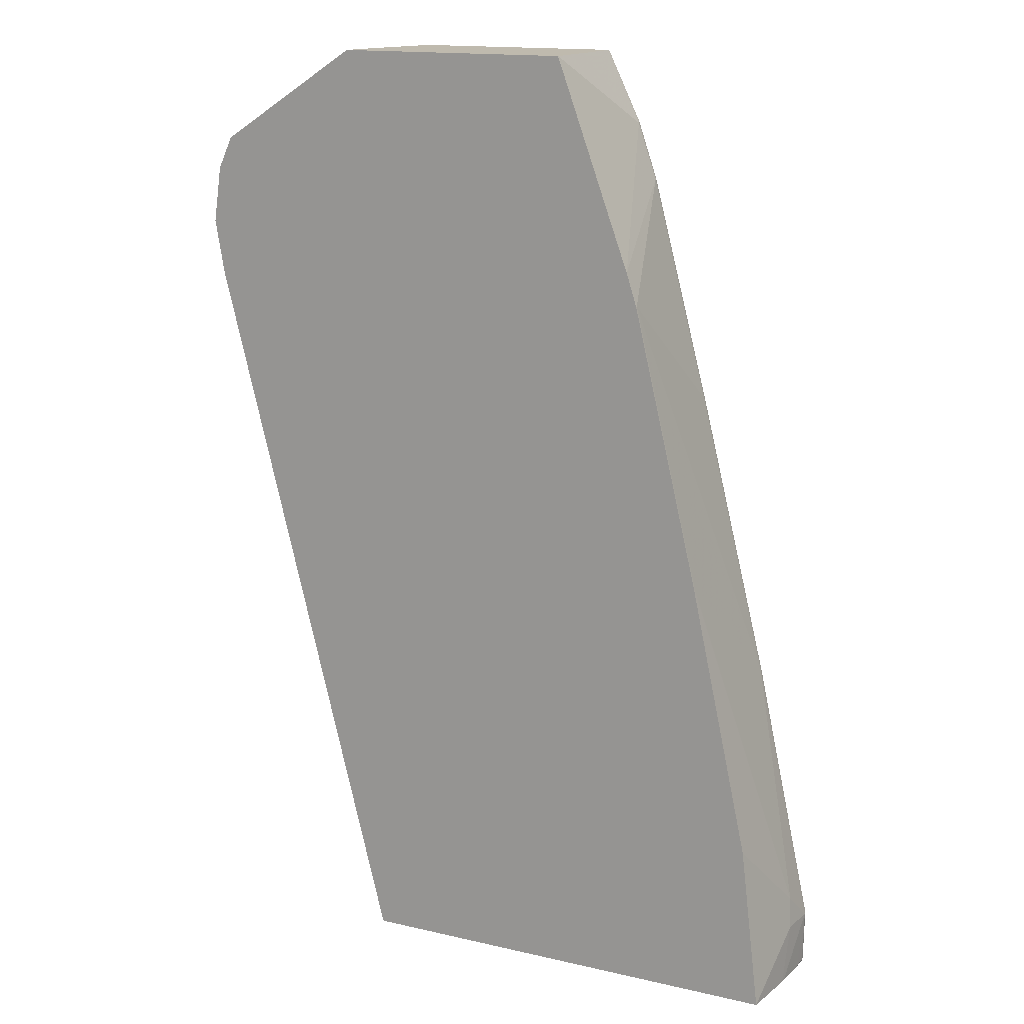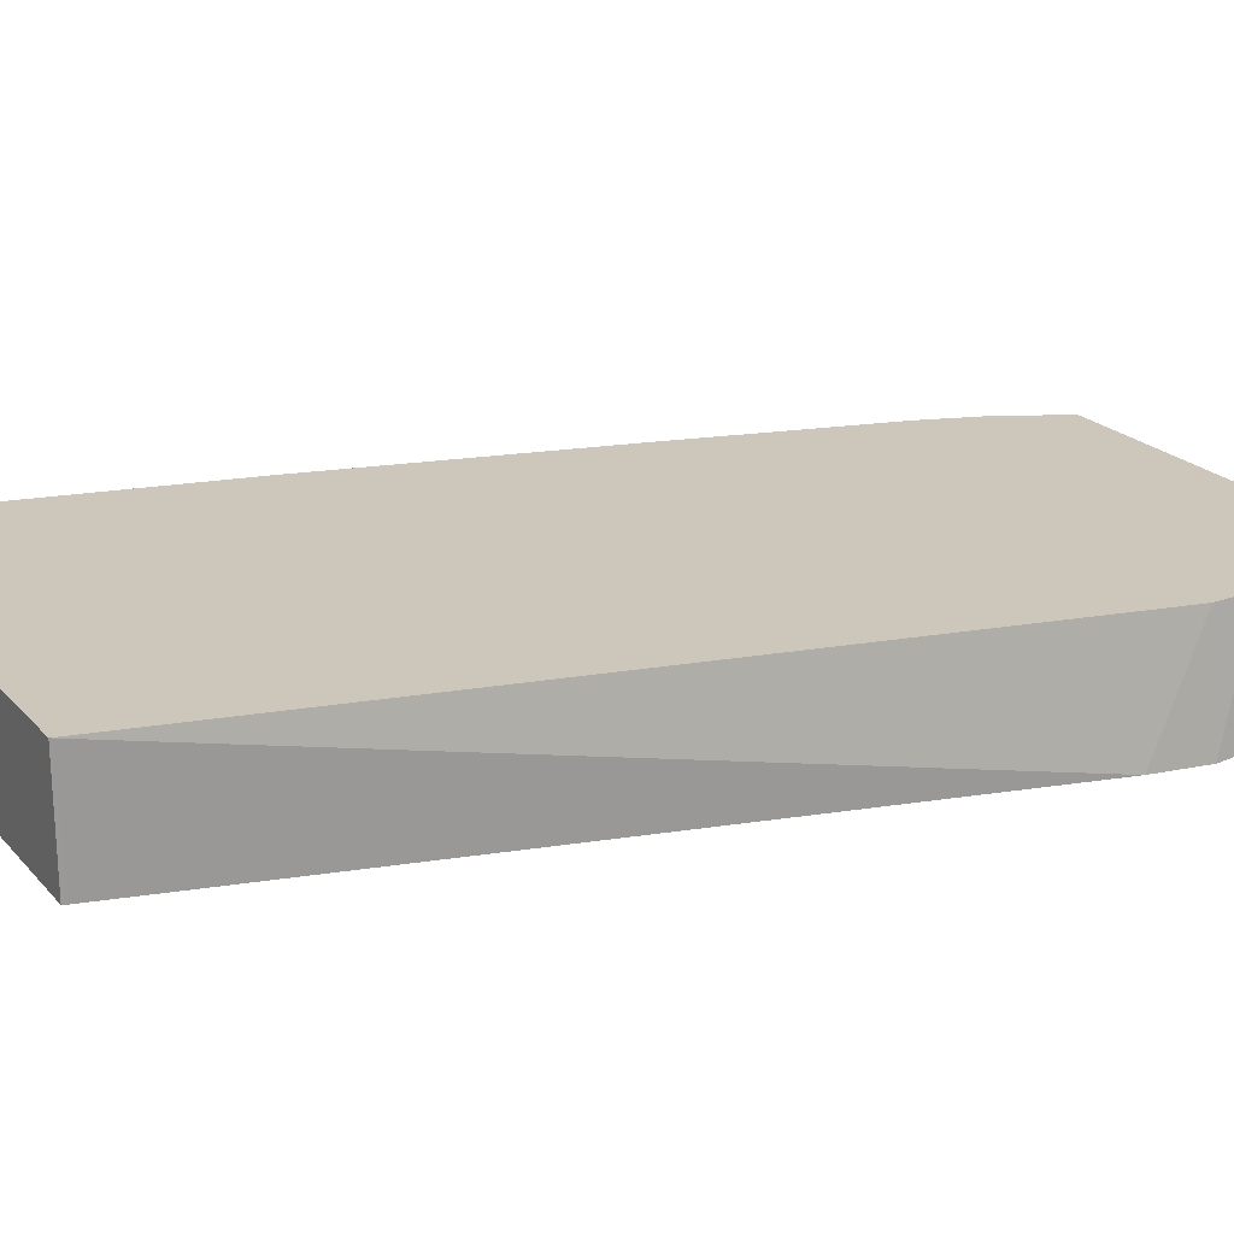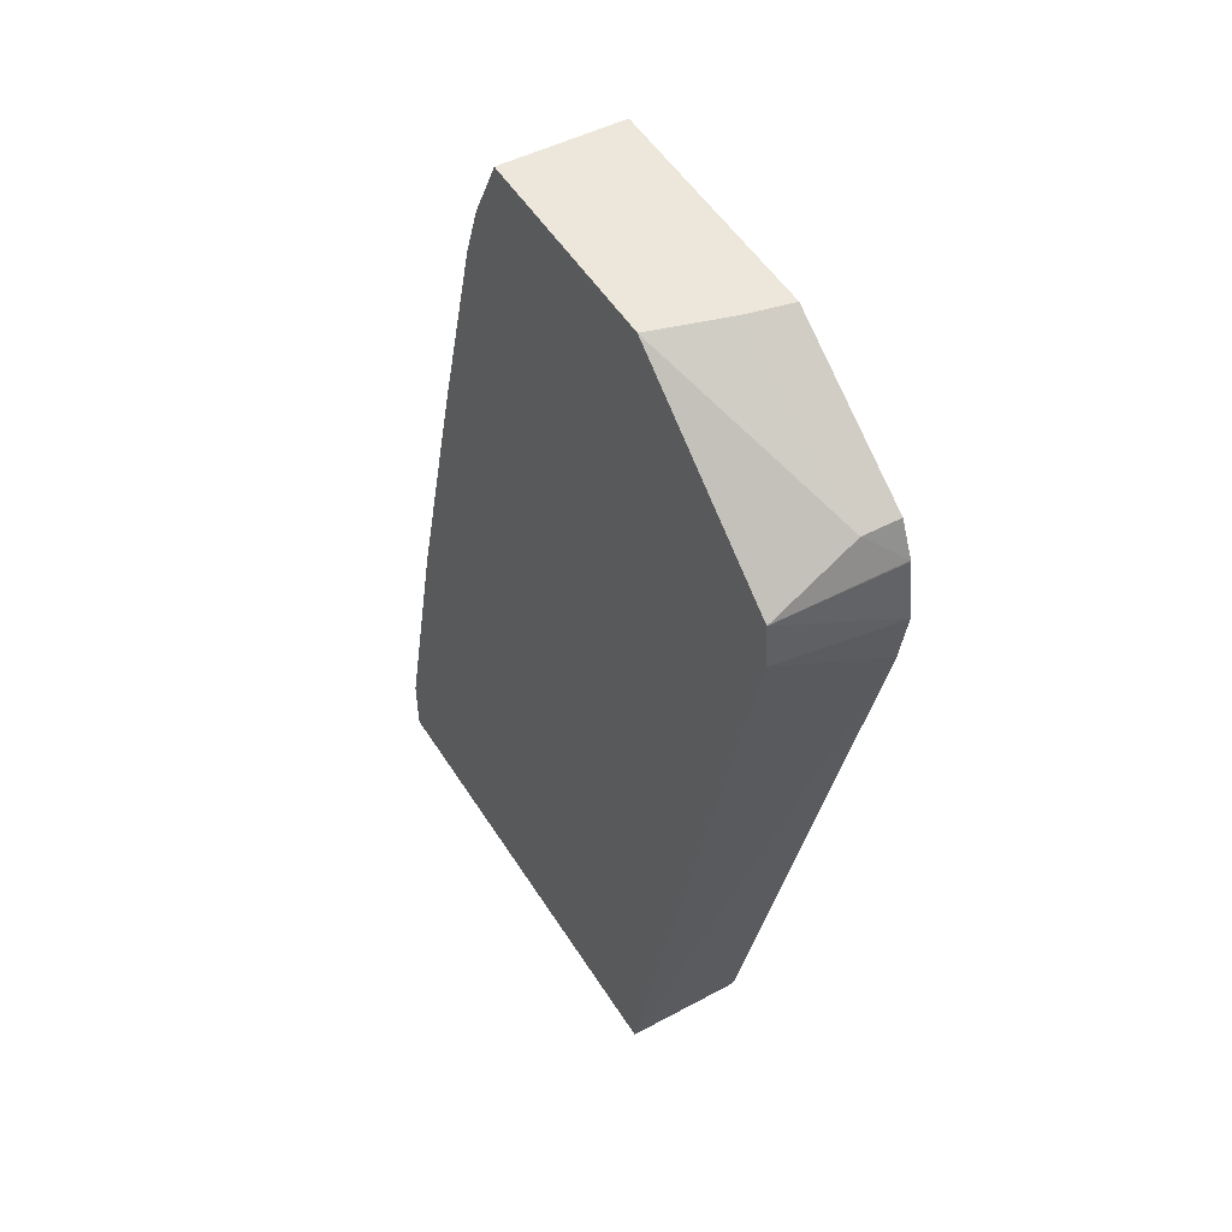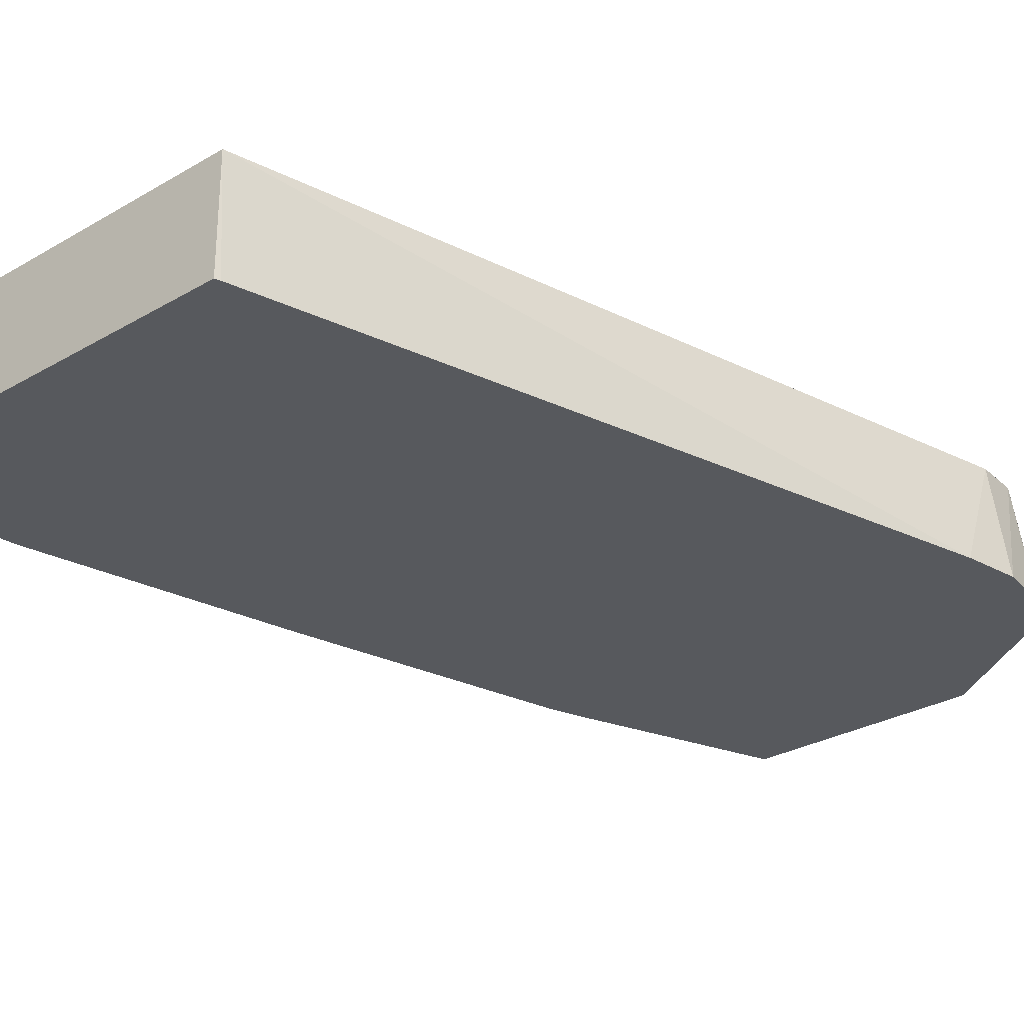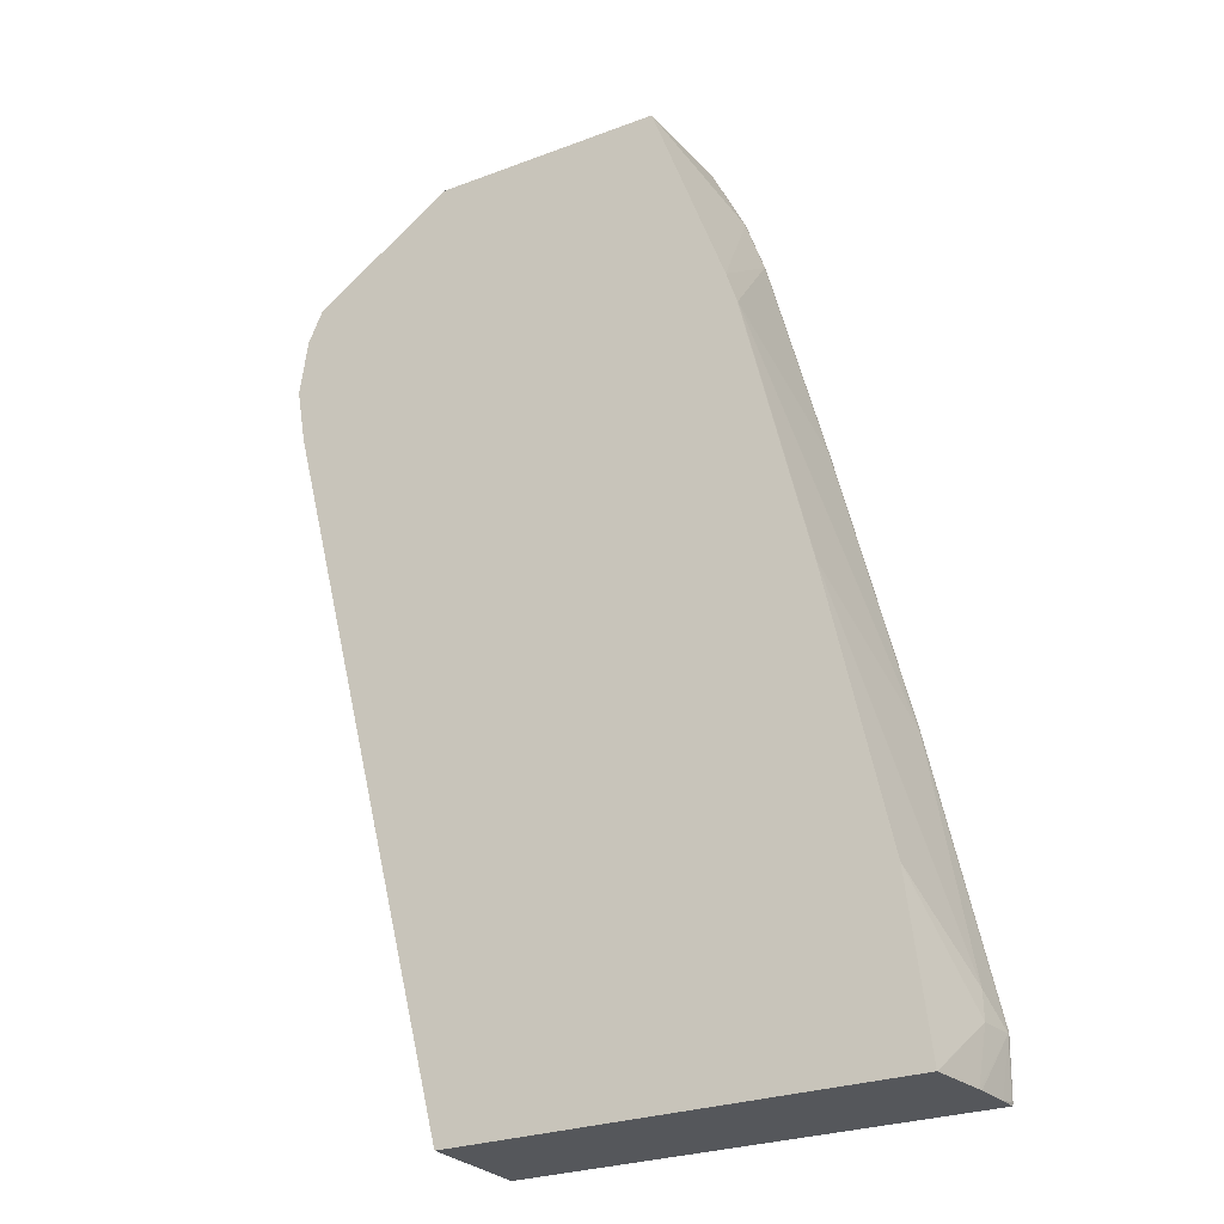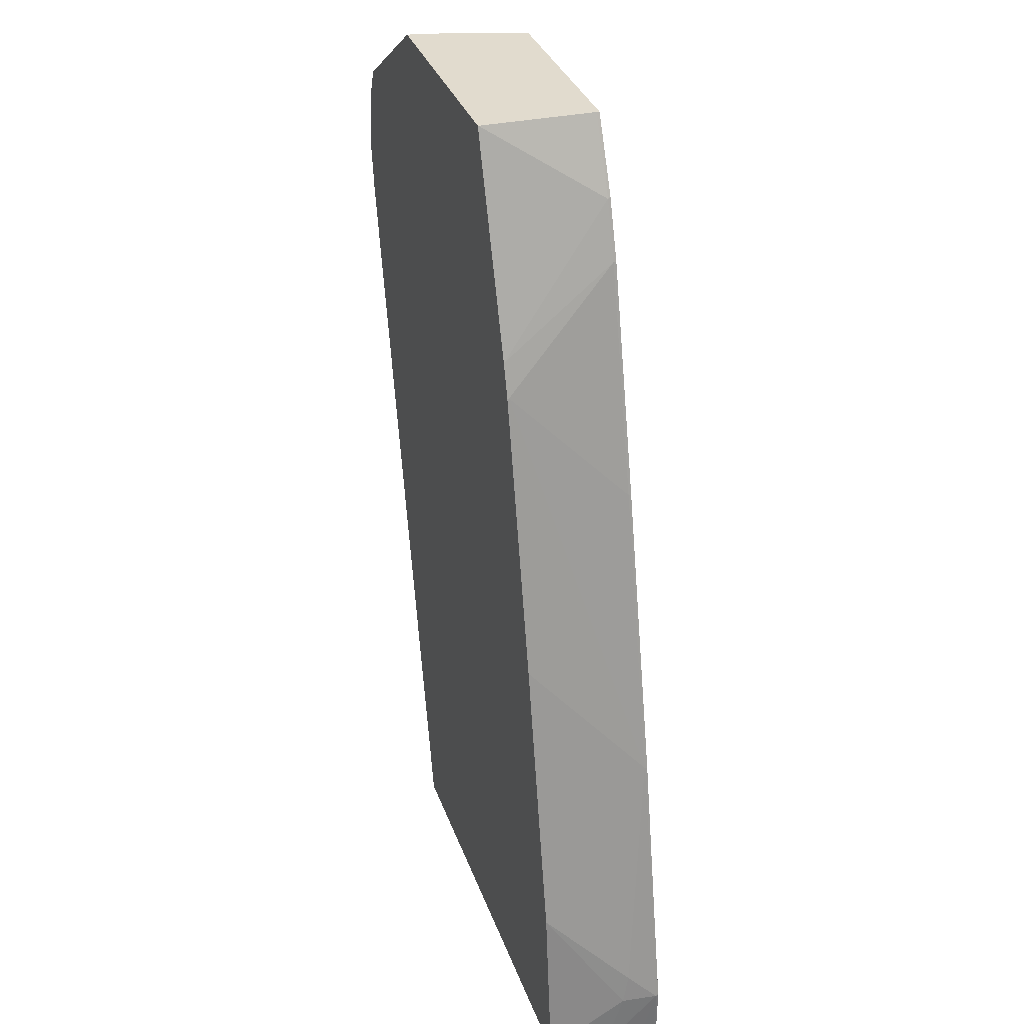
<metadata>
{"format":"obj","ext":"obj","renderer":"f3d","projection":"perspective","resolution":1024,"background":"white","views":[{"elev":15.6,"azim":-154.2,"up":"+Y"},{"elev":21.4,"azim":60.4,"up":"+Z"},{"elev":50.5,"azim":59.1,"up":"+Y"},{"elev":-29.0,"azim":40.9,"up":"+Z"},{"elev":-26.7,"azim":-149.5,"up":"+Y"},{"elev":33.8,"azim":-108.1,"up":"+Y"}]}
</metadata>
<code>
v -0.01349 0.01657 -0.008701
v -0.01338 0.01699 -0.009133
v -0.01343 0.01657 -0.009226
v -0.01341 0.01573 -0.009484
v -0.01342 0.01573 -0.009425
v -0.01346 0.01573 -0.008918
v -0.01347 0.01577 -0.008701
v -0.01347 0.01577 -0.00866
v -0.01349 0.01657 -0.00866
v -0.01348 0.01661 -0.00866
v -0.01262 0.02054 -0.008701
v -0.013 0.01821 -0.01036
v -0.0121 0.02231 -0.01034
v -0.0121 0.02231 -0.01036
v -0.01329 0.01573 -0.01036
v -0.01329 0.01573 -0.01036
v -0.01346 0.01573 -0.008701
v -0.01346 0.01573 -0.00866
v -0.01262 0.02053 -0.00866
v -0.01157 0.02477 -0.008701
v -0.01112 0.02641 -0.01034
v -0.01111 0.02641 -0.01036
v -0.006747 0.01573 -0.01036
v -0.006749 0.01573 -0.00866
v -0.01157 0.02477 -0.00866
v -0.01071 0.02805 -0.008701
v -0.01096 0.02689 -0.01036
v -0.006721 0.01581 -0.01036
v -0.006747 0.01573 -0.01035
v -0.004068 0.02642 -0.01036
v -0.005082 0.02316 -0.00866
v -0.0107 0.02805 -0.00866
v -0.01069 0.02809 -0.00866
v -0.01042 0.02888 -0.00866
v -0.01043 0.02887 -0.008701
v -0.009852 0.02992 -0.01036
v -0.009851 0.02992 -0.01036
v -0.00393 0.02723 -0.01036
v -0.004169 0.02723 -0.00866
v -0.004303 0.02663 -0.00866
v -0.01041 0.02891 -0.00866
v -0.00991 0.02992 -0.00866
v -0.00991 0.02992 -0.008701
v -0.009881 0.02992 -0.009536
v -0.006381 0.02992 -0.01036
v -0.00405 0.02805 -0.01036
v -0.004212 0.02787 -0.00866
v -0.0069 0.02992 -0.00866
v -0.004271 0.02854 -0.01036
v -0.006521 0.02992 -0.009742
v -0.004054 0.02807 -0.01036
v -0.004312 0.02849 -0.009859
v -0.006851 0.02992 -0.00866
f 1 2 3
f 1 3 4
f 1 4 5
f 1 5 6
f 1 6 7
f 1 7 8
f 1 8 9
f 1 9 10
f 1 10 11
f 1 11 2
f 2 12 3
f 2 11 13
f 2 13 14
f 2 14 12
f 3 12 15
f 3 15 16
f 3 16 4
f 4 16 15
f 4 15 23
f 4 23 29
f 4 29 24
f 4 24 18
f 4 18 17
f 4 17 6
f 4 6 5
f 6 17 7
f 7 17 8
f 8 17 18
f 8 18 24
f 8 24 31
f 8 31 40
f 8 40 39
f 8 39 47
f 8 47 48
f 8 48 42
f 8 42 41
f 8 41 34
f 8 34 33
f 8 33 32
f 8 32 25
f 8 25 19
f 8 19 10
f 8 10 9
f 10 19 11
f 11 19 20
f 11 20 21
f 11 21 13
f 12 14 22
f 12 22 27
f 12 27 37
f 12 37 45
f 12 45 49
f 12 49 51
f 12 51 46
f 12 46 38
f 12 38 30
f 12 30 28
f 12 28 23
f 12 23 15
f 13 21 14
f 14 21 22
f 19 25 20
f 20 25 32
f 20 32 26
f 20 26 21
f 21 26 27
f 21 27 22
f 23 28 29
f 24 29 28
f 24 28 30
f 24 30 31
f 26 32 33
f 26 33 34
f 26 34 35
f 26 35 27
f 27 35 36
f 27 36 37
f 30 38 39
f 30 39 40
f 30 40 31
f 34 41 35
f 35 41 42
f 35 42 43
f 35 43 44
f 35 44 36
f 36 44 43
f 36 43 42
f 36 42 48
f 36 48 53
f 36 53 50
f 36 50 45
f 36 45 37
f 38 46 47
f 38 47 39
f 45 50 49
f 46 51 47
f 47 51 52
f 47 52 53
f 47 53 48
f 49 52 51
f 49 50 52
f 50 53 52

</code>
